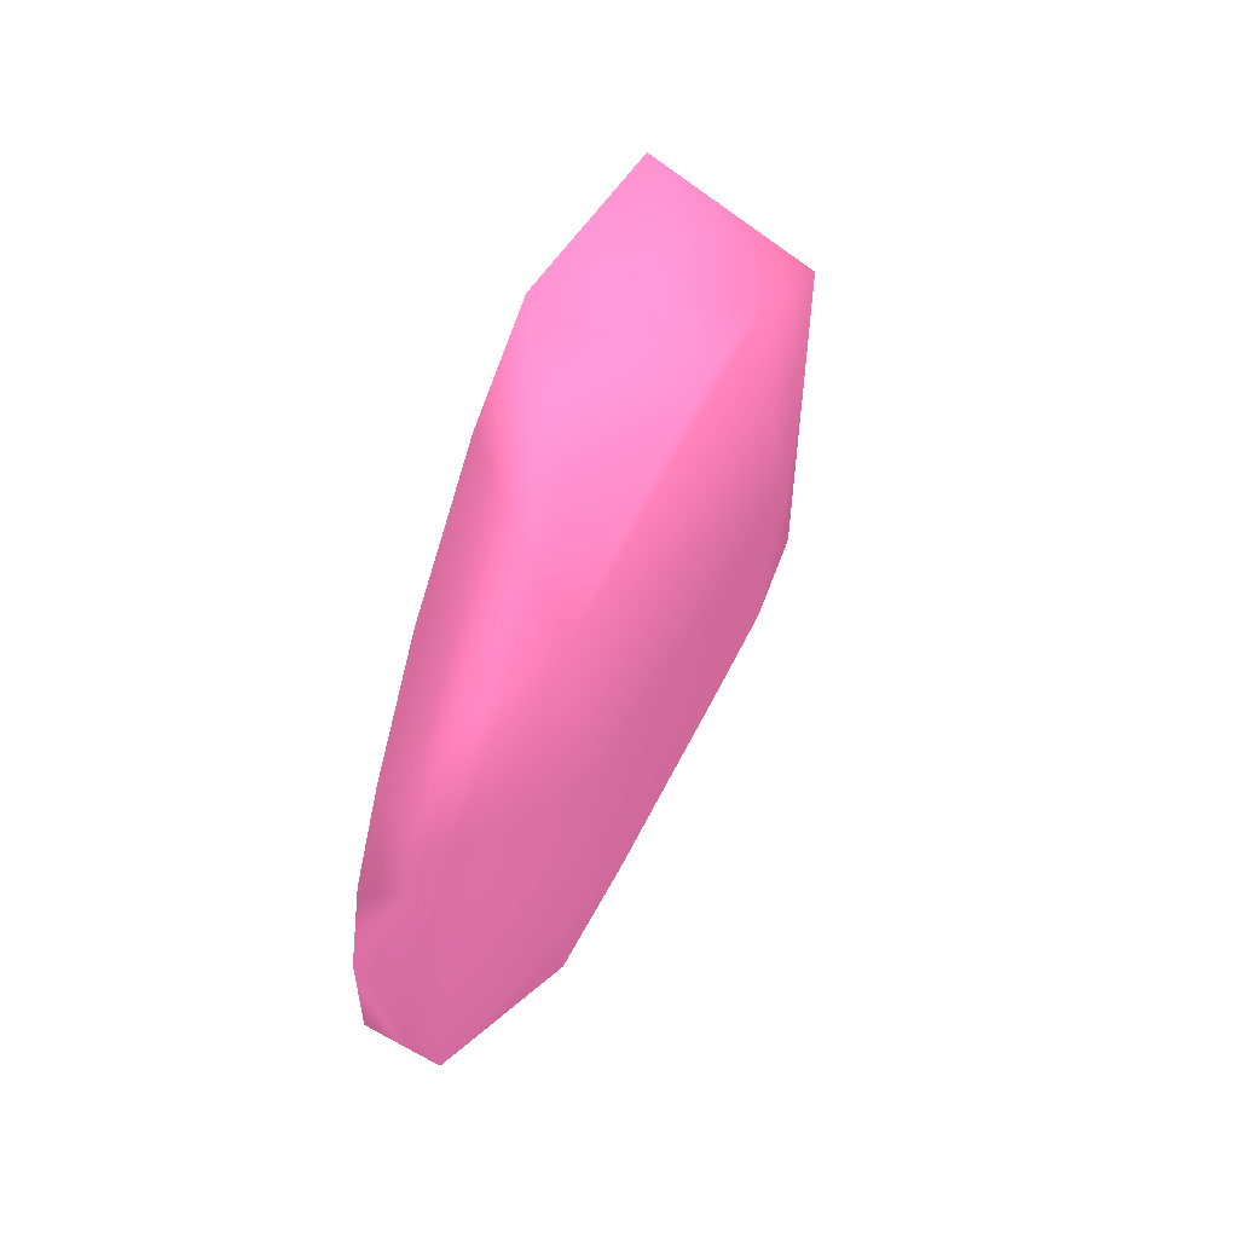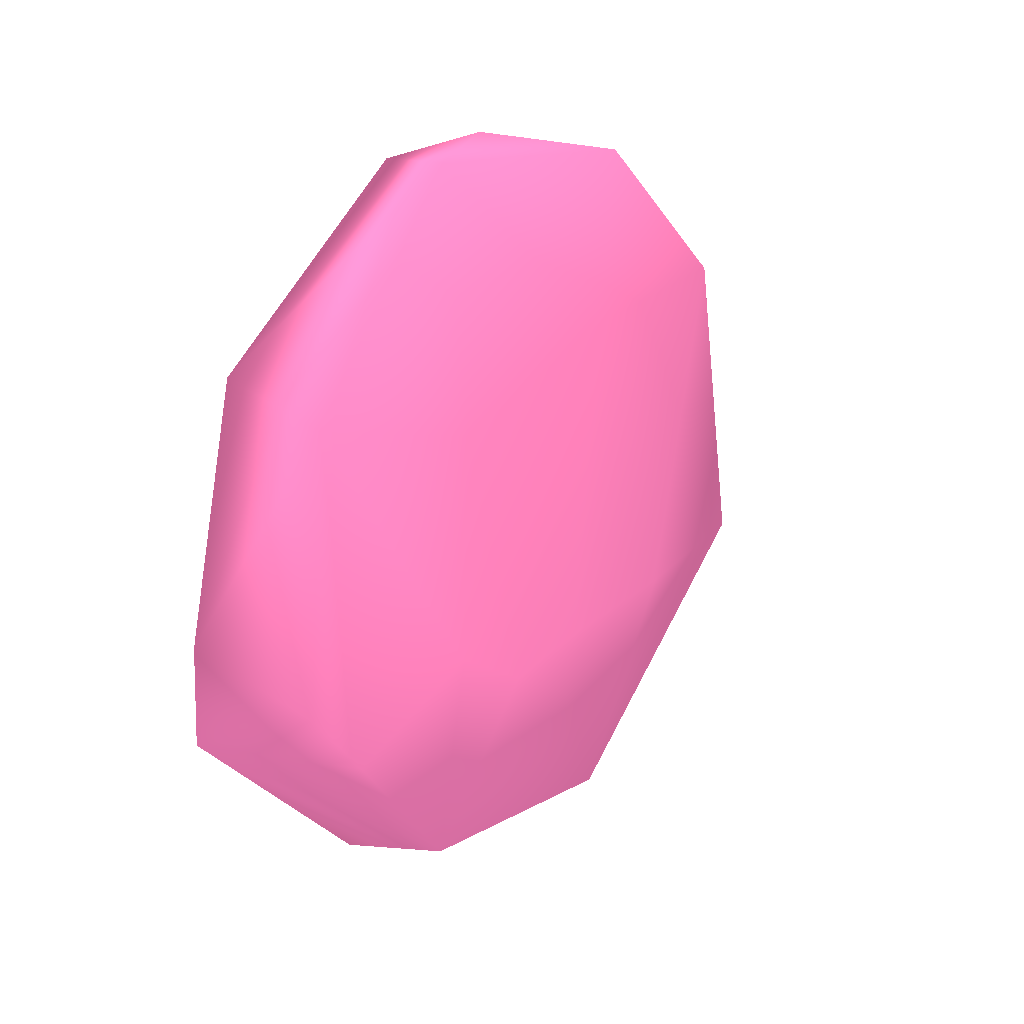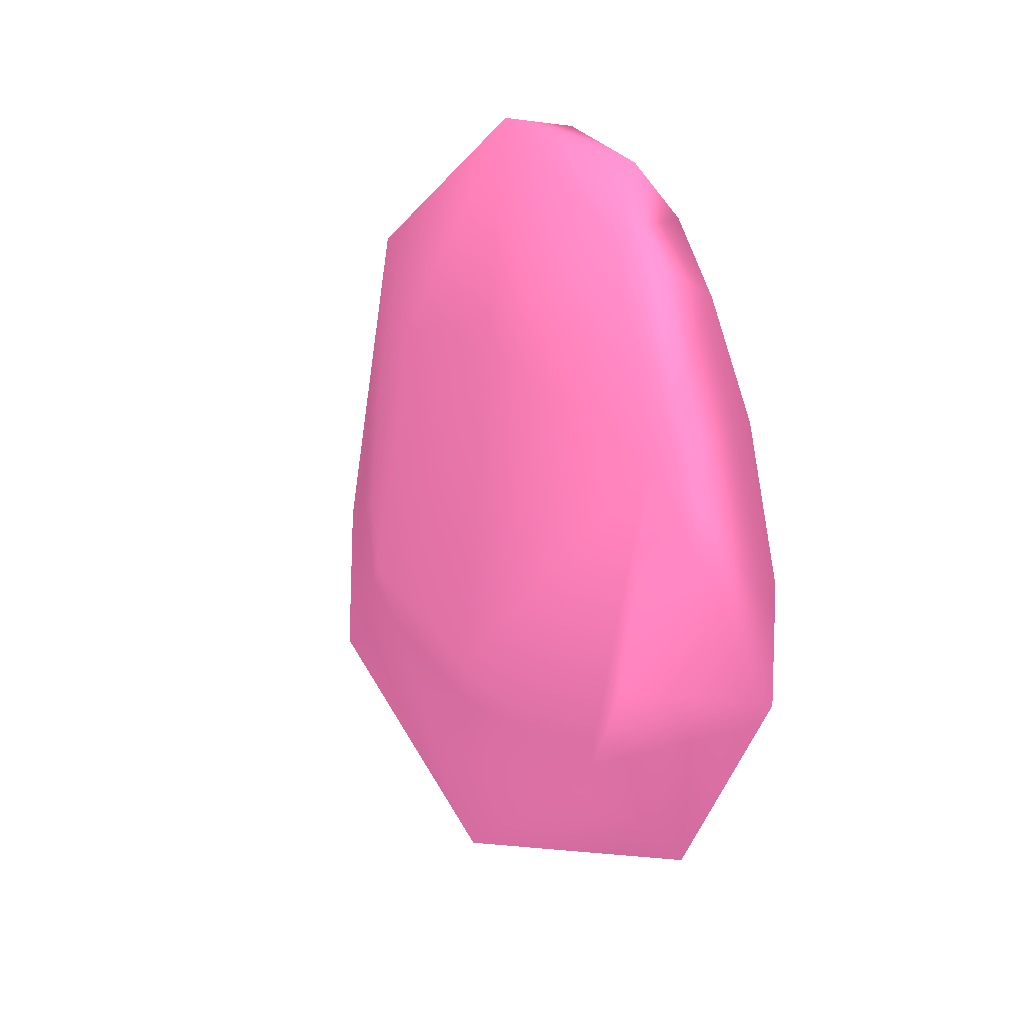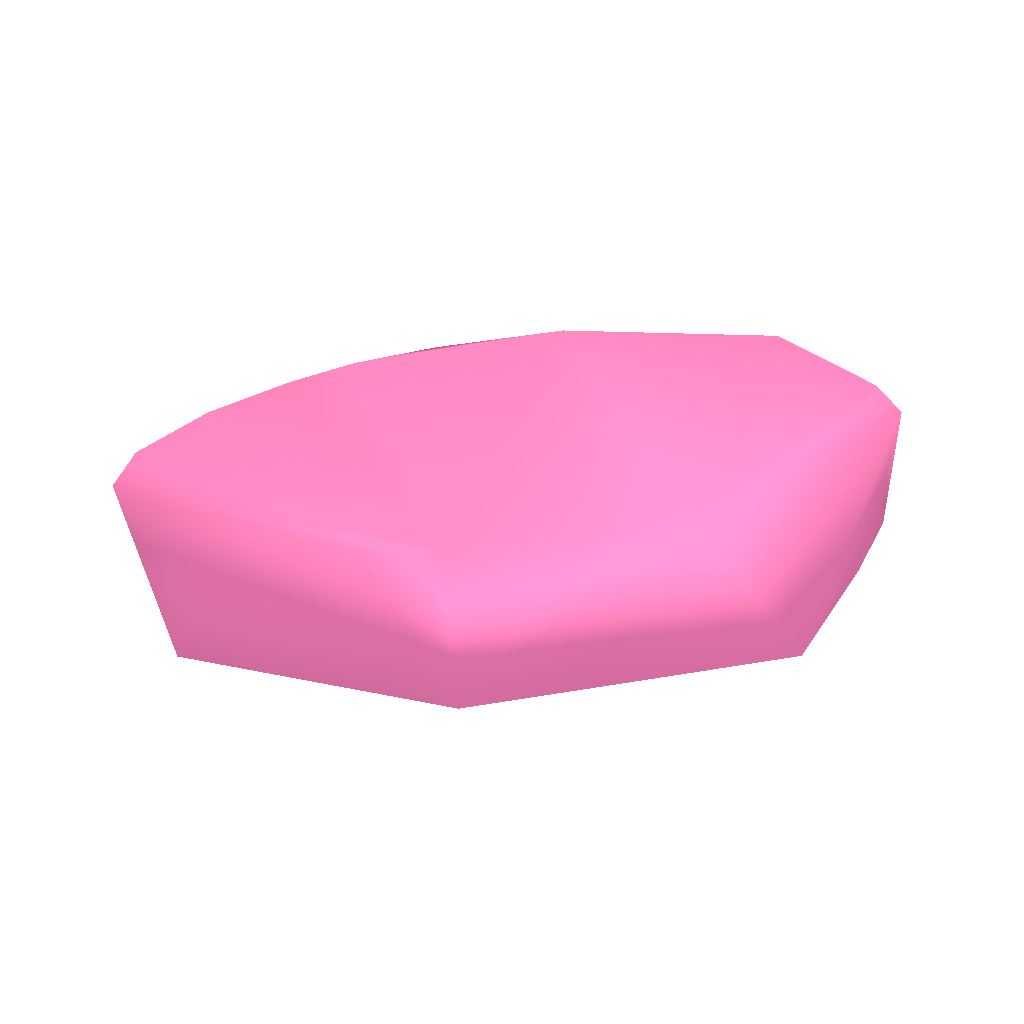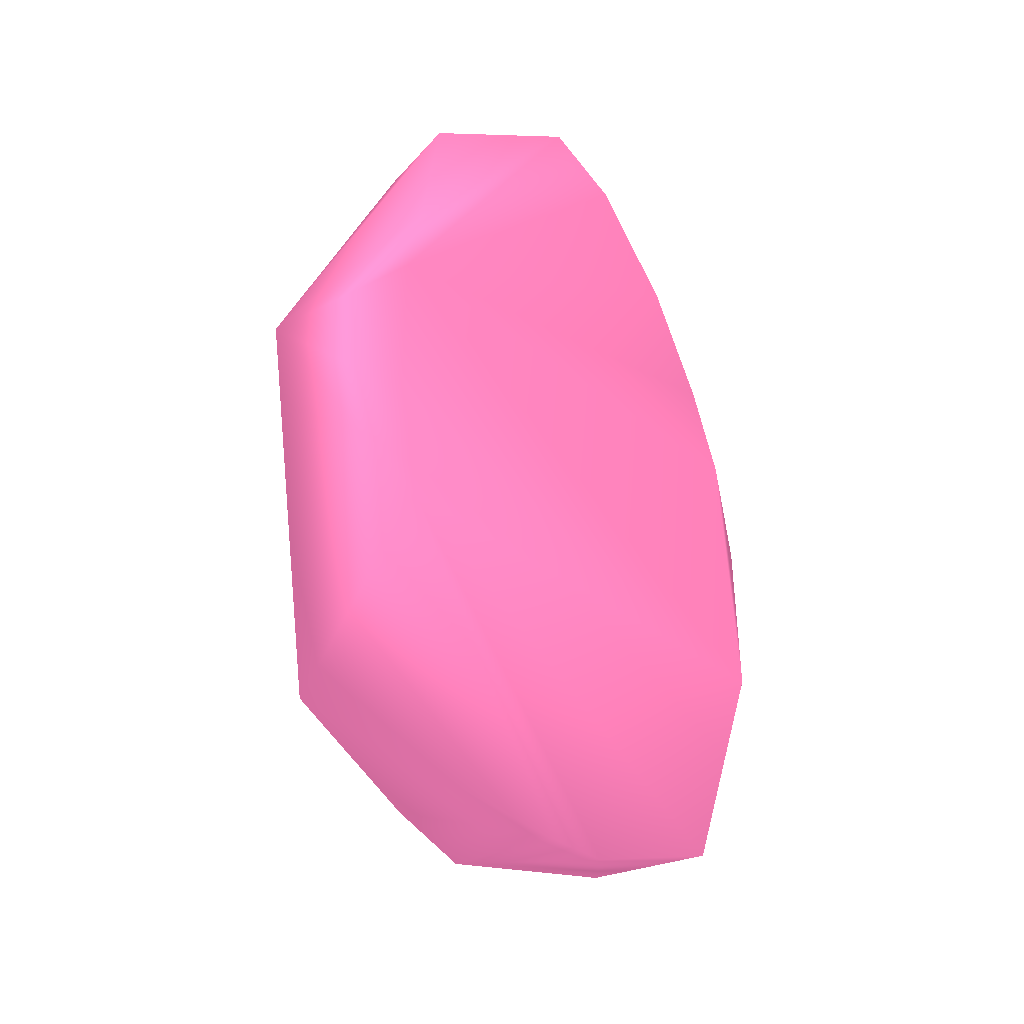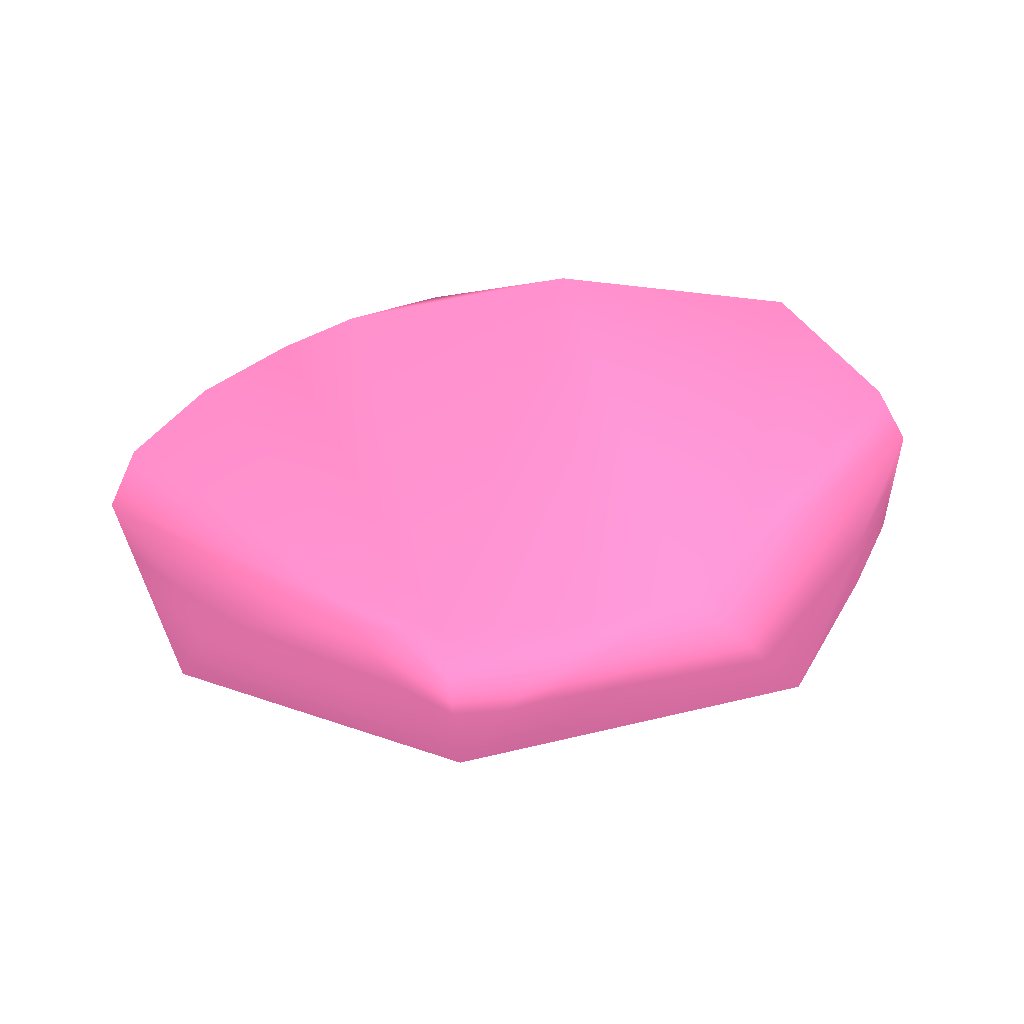
<metadata>
{"format":"obj","ext":"obj","renderer":"f3d","projection":"perspective","resolution":1024,"background":"white","views":[{"elev":68.5,"azim":-161.6,"up":"+Z"},{"elev":28.0,"azim":-145.5,"up":"+Y"},{"elev":18.8,"azim":-22.1,"up":"+Y"},{"elev":-71.8,"azim":96.3,"up":"+Y"},{"elev":-25.9,"azim":27.7,"up":"+Z"},{"elev":-61.3,"azim":96.8,"up":"+Y"}]}
</metadata>
<code>
v 0.03584 0.07636 0.01574 0.6225 0.3191 0.4637
v 0.02874 0.07758 0.01404 0.6225 0.3191 0.4637
v 0.02735 0.07263 0.01309 0.6225 0.3191 0.4637
v 0.03462 0.06511 0.009171 0.6225 0.3191 0.4637
v 0.03573 0.06166 0.001969 0.6225 0.3191 0.4637
v 0.03621 0.05969 -0.002246 0.6225 0.3191 0.4637
v 0.03584 0.08243 0.01554 0.6225 0.3191 0.4637
v 0.02993 0.08864 0.01397 0.6225 0.3191 0.4637
v 0.02544 0.07461 0.001727 0.6225 0.3191 0.4637
v 0.02731 0.06218 -0.001892 0.6225 0.3191 0.4637
v 0.03621 0.05946 -0.00886 0.6225 0.3191 0.4637
v 0.03584 0.1005 -0.00861 0.6225 0.3191 0.4637
v 0.03584 0.09775 0.004505 0.6225 0.3191 0.4637
v 0.03584 0.09461 0.008261 0.6225 0.3191 0.4637
v 0.03584 0.0895 0.0125 0.6225 0.3191 0.4637
v 0.03155 0.0977 0.00622 0.6225 0.3191 0.4637
v 0.02784 0.09076 -0.001002 0.6225 0.3191 0.4637
v 0.02544 0.07527 -0.006698 0.6225 0.3191 0.4637
v 0.02544 0.07179 -0.007431 0.6225 0.3191 0.4637
v 0.0257 0.06817 -0.01877 0.6225 0.3191 0.4637
v 0.03618 0.06082 -0.01347 0.6225 0.3191 0.4637
v 0.03213 0.101 -0.00896 0.6225 0.3191 0.4637
v 0.03582 0.09972 -0.0005631 0.6225 0.3191 0.4637
v 0.03584 0.09315 -0.0213 0.6225 0.3191 0.4637
v 0.02784 0.08893 -0.01299 0.6225 0.3191 0.4637
v 0.02544 0.07527 -0.01204 0.6225 0.3191 0.4637
v 0.02633 0.07786 -0.01561 0.6225 0.3191 0.4637
v 0.02739 0.07492 -0.02279 0.6225 0.3191 0.4637
v 0.03584 0.07451 -0.02538 0.6225 0.3191 0.4637
v 0.03584 0.08001 -0.02501 0.6225 0.3191 0.4637
v 0.02976 0.09225 -0.02197 0.6225 0.3191 0.4637
v 0.02871 0.07825 -0.02468 0.6225 0.3191 0.4637
f 1 2 3
f 1 3 4
f 1 4 5
f 1 5 6
f 1 6 7
f 1 7 8
f 1 8 2
f 2 8 3
f 3 8 9
f 3 9 10
f 3 10 4
f 4 10 5
f 5 10 6
f 6 10 11
f 6 11 12
f 6 12 13
f 6 13 14
f 6 14 15
f 6 15 7
f 7 15 8
f 8 15 14
f 8 14 16
f 8 16 17
f 8 17 9
f 9 18 19
f 9 19 10
f 9 17 18
f 10 19 20
f 10 20 21
f 10 21 11
f 11 21 12
f 12 22 23
f 12 23 13
f 12 21 24
f 12 24 22
f 13 23 16
f 13 16 14
f 16 23 22
f 16 22 17
f 17 22 25
f 17 25 26
f 17 26 18
f 18 26 19
f 19 26 20
f 20 26 27
f 20 27 28
f 20 28 29
f 20 29 21
f 21 29 30
f 21 30 24
f 22 24 31
f 22 31 25
f 24 30 31
f 25 27 26
f 25 31 27
f 27 31 28
f 28 31 32
f 28 32 29
f 29 32 30
f 30 32 31

</code>
